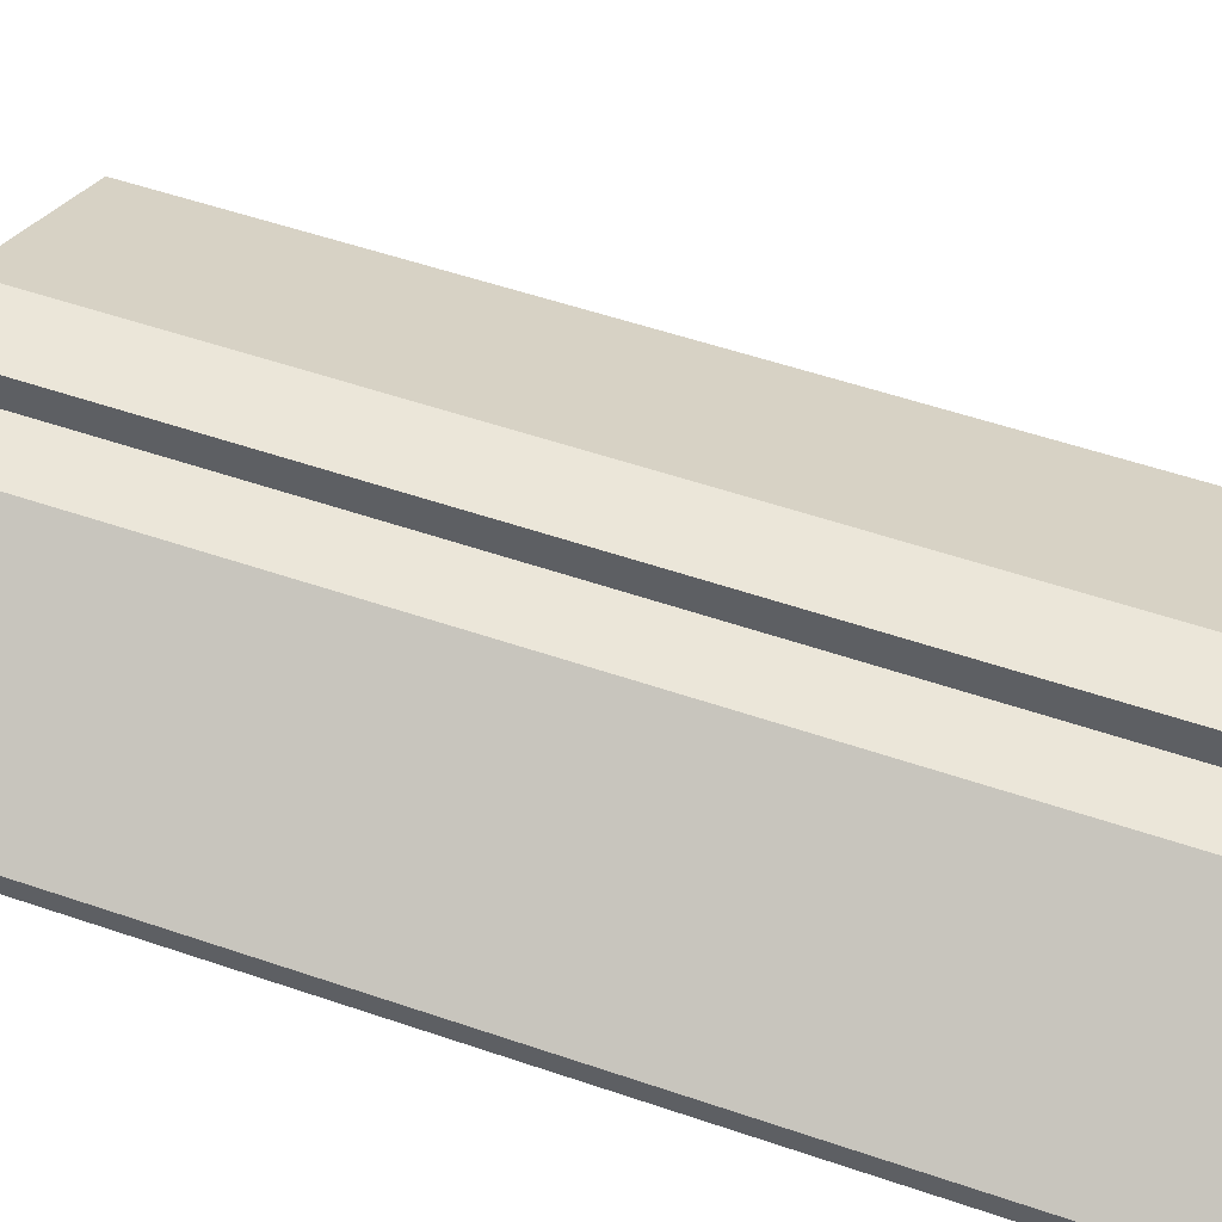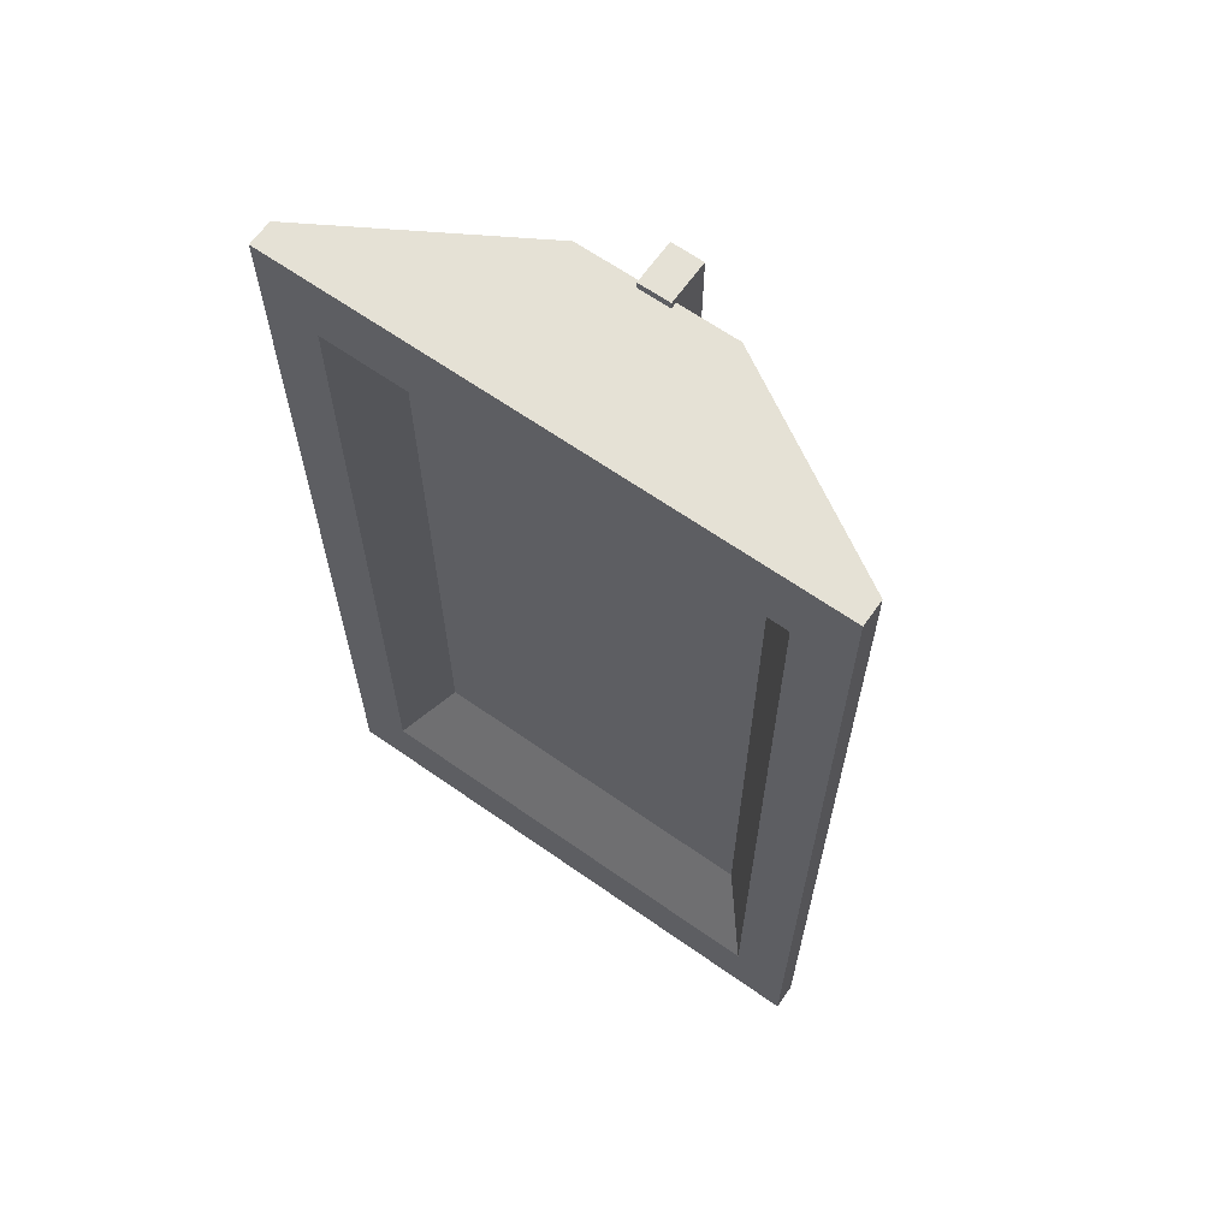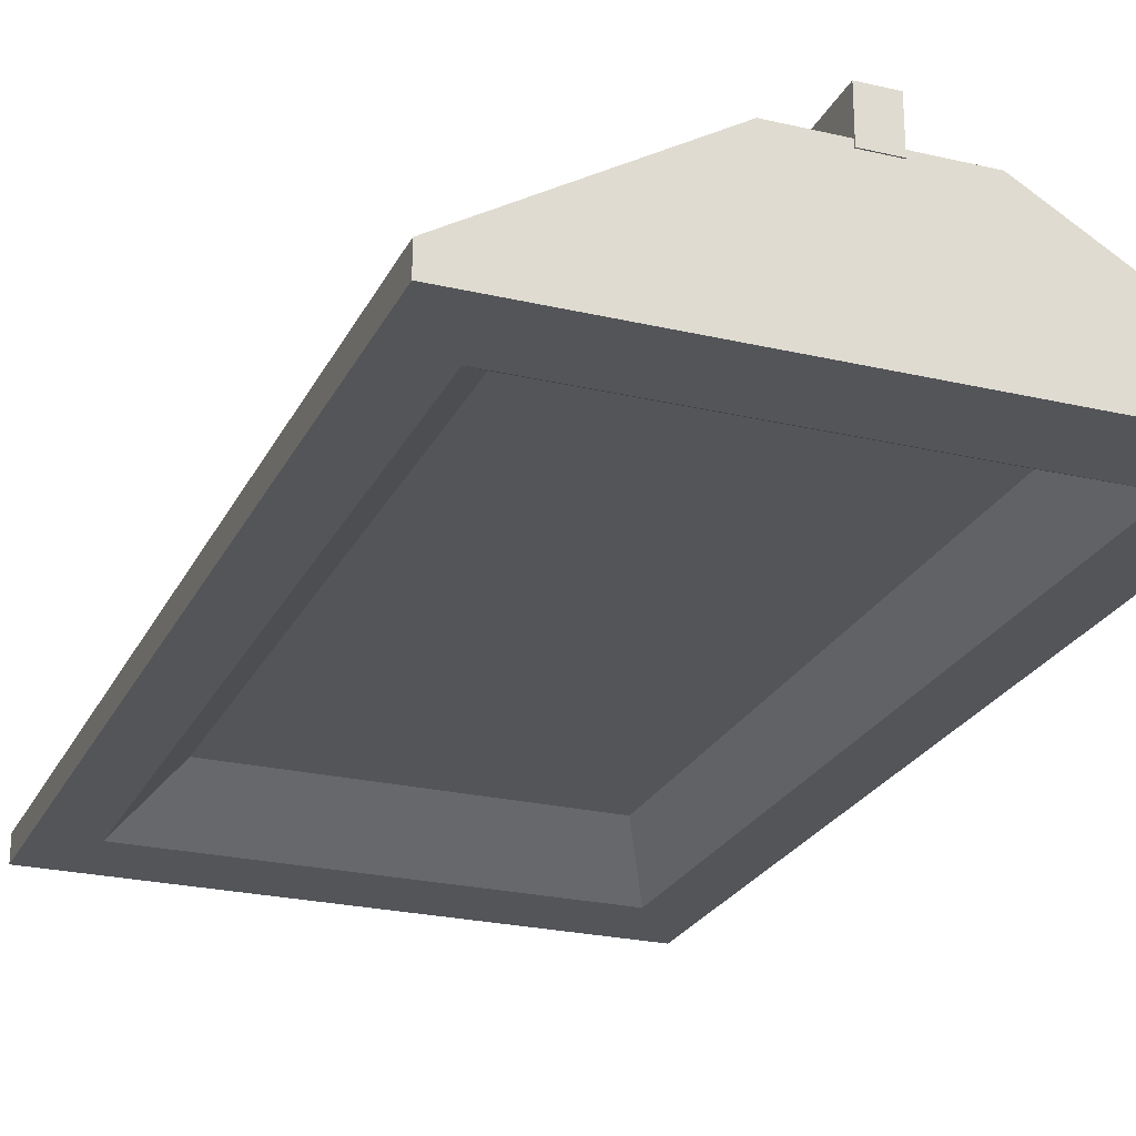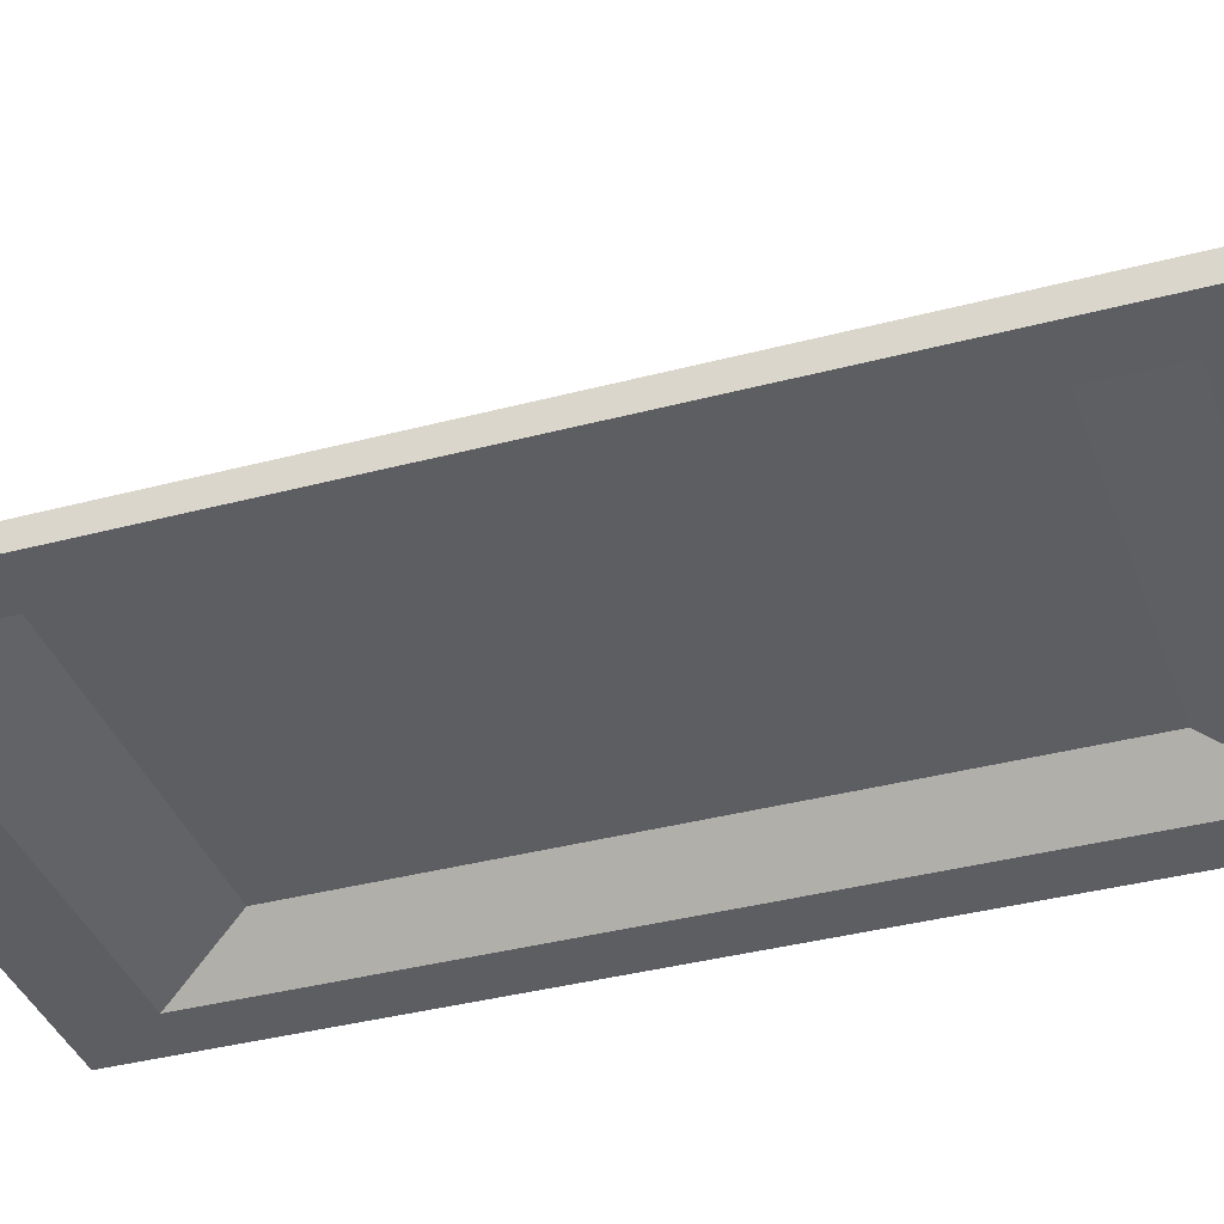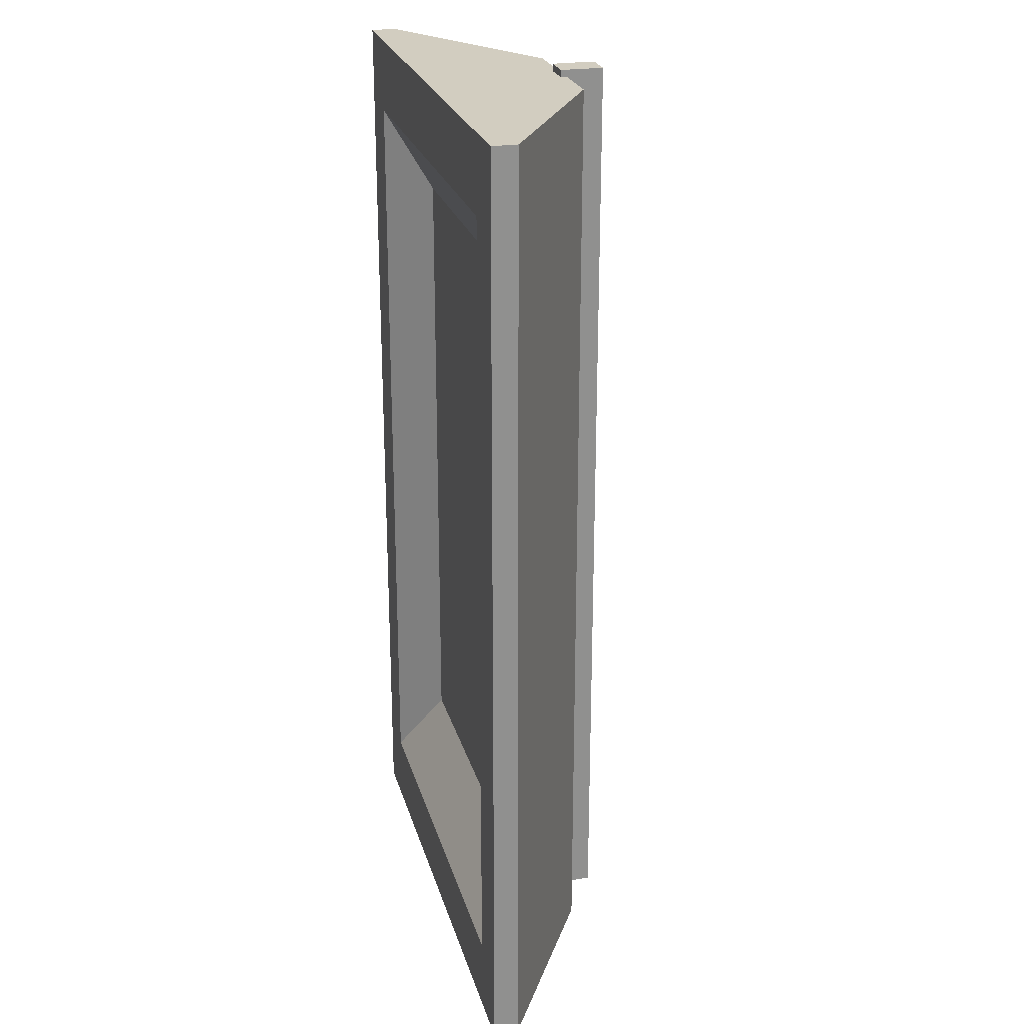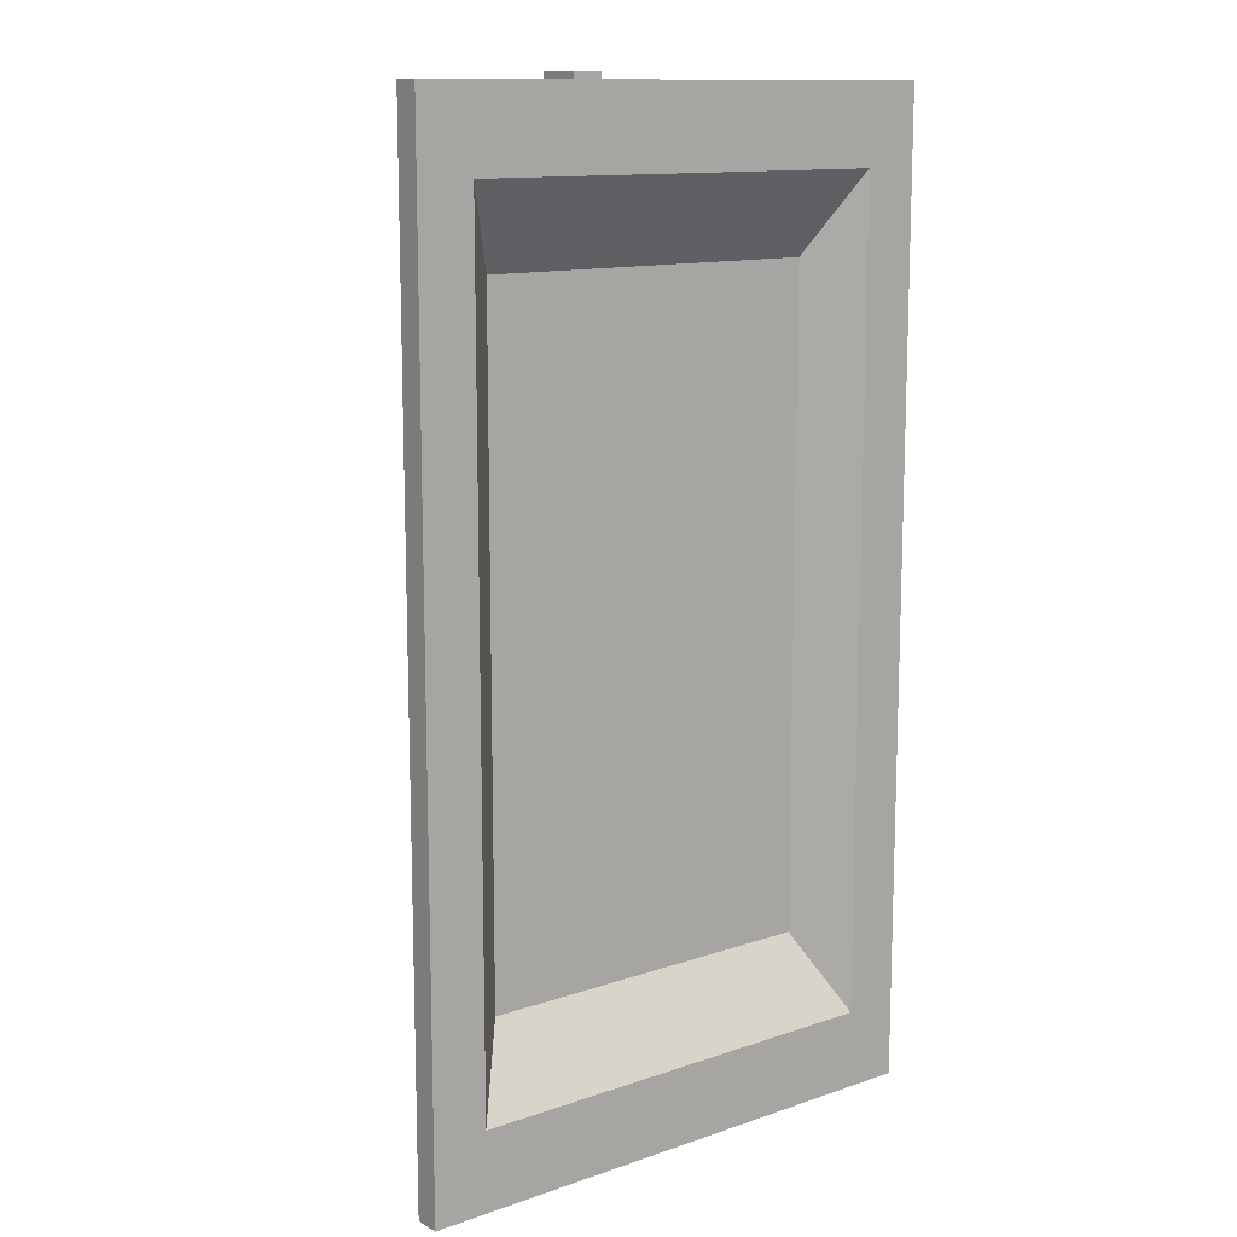
<metadata>
{"format":"obj","ext":"obj","renderer":"f3d","projection":"perspective","resolution":1024,"background":"white","views":[{"elev":55.9,"azim":-70.4,"up":"+Z"},{"elev":65.1,"azim":-144.8,"up":"+Y"},{"elev":-24.5,"azim":-21.1,"up":"+Z"},{"elev":-37.9,"azim":-71.4,"up":"+Z"},{"elev":24.4,"azim":-104.5,"up":"+Y"},{"elev":12.4,"azim":141.4,"up":"+Y"}]}
</metadata>
<code>
g GraveTop
v -0.349 1.791 0.5263
v -0.06634 1.791 0.3656
v 0.2163 1.791 0.5263
v -0.06634 1.791 0.3656
v -1.076 1.791 0.09387
v -0.06634 1.791 -0.0001805
v -1.076 1.791 -0.0001805
v 0.9433 1.791 -0.0001805
v 0.9433 1.791 0.09387
v 0.2163 1.791 0.5263
v 0.9433 -1.781 -0.0001805
v 0.9433 -1.781 0.09387
v 0.9433 1.791 0.09387
v 0.9433 1.791 -0.0001805
v 0.9433 1.791 0.09387
v 0.9433 -1.781 0.09387
v 0.2163 -1.781 0.5263
v 0.2163 1.791 0.5263
v -1.076 1.791 -0.0001805
v -1.076 1.791 0.09387
v -1.076 -1.781 0.09387
v -1.076 -1.781 -0.0001805
v -0.349 1.791 0.5263
v -0.349 -1.781 0.5263
v -1.076 -1.781 0.09387
v -1.076 1.791 0.09387
v 0.9433 -1.781 0.09387
v 0.9433 -1.781 -0.0001805
v -0.06634 -1.781 -0.0001805
v -0.06634 -1.781 0.3656
v 0.2163 -1.781 0.5263
v -1.076 -1.781 -0.0001805
v -1.076 -1.781 0.09387
v -0.349 -1.781 0.5263
v 0.2163 -1.781 0.5263
v -0.8742 1.504 -0.0001805
v -0.7146 1.208 0.1654
v -0.06635 1.208 0.1654
v -0.06635 1.504 -0.0001805
v 0.5819 1.208 0.1654
v 0.7415 1.504 -0.0001805
v -0.8742 -1.493 -0.0001805
v -0.7146 -1.197 0.1654
v -0.7146 1.208 0.1654
v -0.8742 1.504 -0.0001805
v -0.06635 -1.493 -0.0001805
v -0.7146 -1.197 0.1654
v -0.8742 -1.493 -0.0001805
v -0.06635 -1.197 0.1654
v 0.7415 -1.493 -0.0001805
v 0.5819 -1.197 0.1654
v -0.06635 1.208 0.1654
v 0.5819 -1.197 0.1654
v 0.5819 1.208 0.1654
v -0.06635 -1.197 0.1654
v -0.7146 1.208 0.1654
v -0.7146 -1.197 0.1654
v -1.076 1.791 -0.0001805
v -0.8742 1.504 -0.0001805
v -0.06635 1.504 -0.0001805
v -0.06634 1.791 -0.0001805
v 0.7415 1.504 -0.0001805
v 0.9433 1.791 -0.0001805
v 0.9433 -1.781 -0.0001805
v 0.7415 -1.493 -0.0001805
v -0.06635 -1.493 -0.0001805
v -0.06634 -1.781 -0.0001805
v -0.8742 -1.493 -0.0001805
v -1.076 -1.781 -0.0001805
v -0.1307 -1.785 0.5033
v -0.1307 1.818 0.5033
v -0.1307 1.818 0.665
v -0.1307 -1.785 0.665
v -0.1307 1.818 0.5033
v -0.01497 1.818 0.5033
v -0.01497 1.818 0.665
v -0.1307 1.818 0.665
v -0.01497 1.818 0.5033
v -0.01497 -1.785 0.5033
v -0.01497 -1.785 0.665
v -0.01497 1.818 0.665
v -0.01497 -1.785 0.5033
v -0.1307 -1.785 0.5033
v -0.1307 -1.785 0.665
v -0.01497 -1.785 0.665
v -0.1307 1.818 0.5033
v -0.1307 -1.785 0.5033
v -0.01497 -1.785 0.5033
v -0.01497 1.818 0.5033
v -0.01497 1.818 0.665
v -0.01497 -1.785 0.665
v -0.1307 -1.785 0.665
v -0.1307 1.818 0.665
v -0.349 1.791 0.5263
v 0.2163 1.791 0.5263
v 0.2163 -1.781 0.5263
v -0.349 -1.781 0.5263
v 0.7415 1.504 -0.0001805
v 0.5819 1.208 0.1654
v 0.5819 -1.197 0.1654
v 0.7415 -1.493 -0.0001805
v -1.076 -1.781 -0.0001805
v -0.8742 -1.493 -0.0001805
v -0.8742 1.504 -0.0001805
v -1.076 1.791 -0.0001805
v 0.9433 1.791 -0.0001805
v 0.7415 1.504 -0.0001805
v 0.7415 -1.493 -0.0001805
v 0.9433 -1.781 -0.0001805
g GraveTop_0
f 3 2 1
f 5 1 4
f 5 4 6
f 6 7 5
f 8 6 4
f 4 9 8
f 4 10 9
f 13 12 11
f 14 13 11
f 17 16 15
f 18 17 15
f 21 20 19
f 22 21 19
f 25 24 23
f 26 25 23
f 29 28 27
f 27 30 29
f 27 31 30
f 32 29 30
f 30 33 32
f 30 34 33
f 34 30 35
f 38 37 36
f 39 38 36
f 40 38 39
f 41 40 39
f 44 43 42
f 45 44 42
f 48 47 46
f 47 49 46
f 46 49 50
f 49 51 50
f 54 53 52
f 53 55 52
f 56 52 55
f 57 56 55
f 60 59 58
f 61 60 58
f 62 60 61
f 63 62 61
f 66 65 64
f 67 66 64
f 68 66 67
f 69 68 67
f 72 71 70
f 73 72 70
f 76 75 74
f 77 76 74
f 80 79 78
f 81 80 78
f 84 83 82
f 85 84 82
f 88 87 86
f 89 88 86
f 92 91 90
f 93 92 90
f 96 95 94
f 97 96 94
f 100 99 98
f 101 100 98
f 104 103 102
f 105 104 102
f 108 107 106
f 109 108 106

</code>
